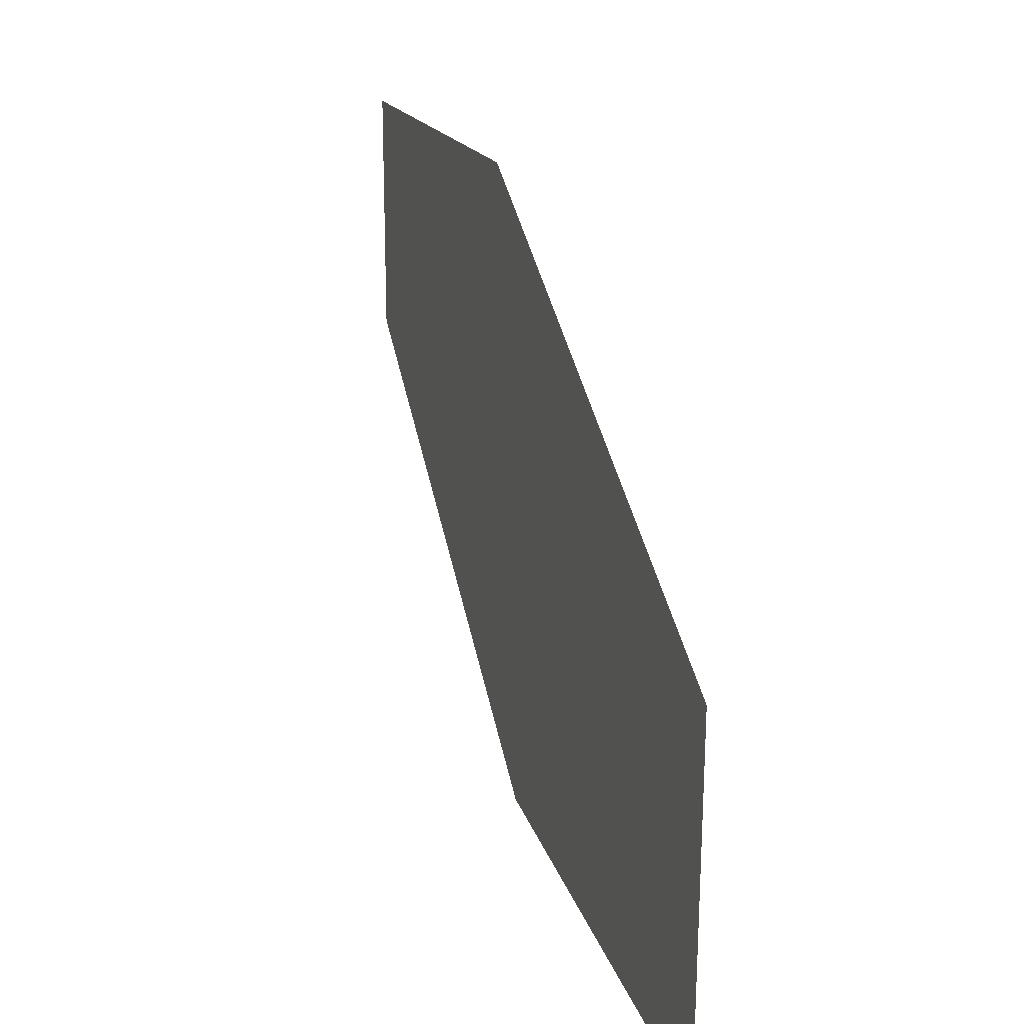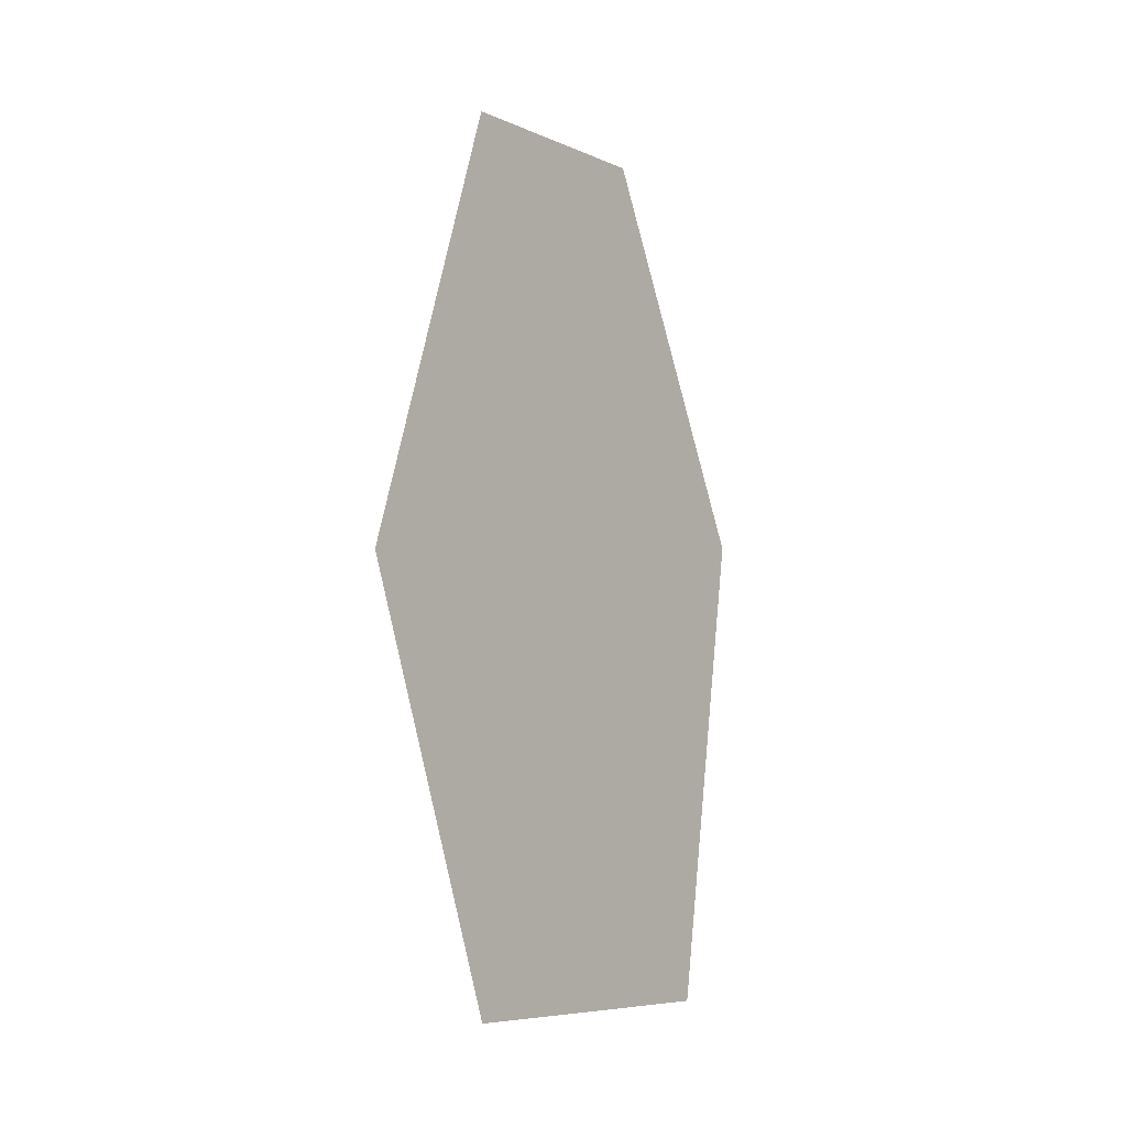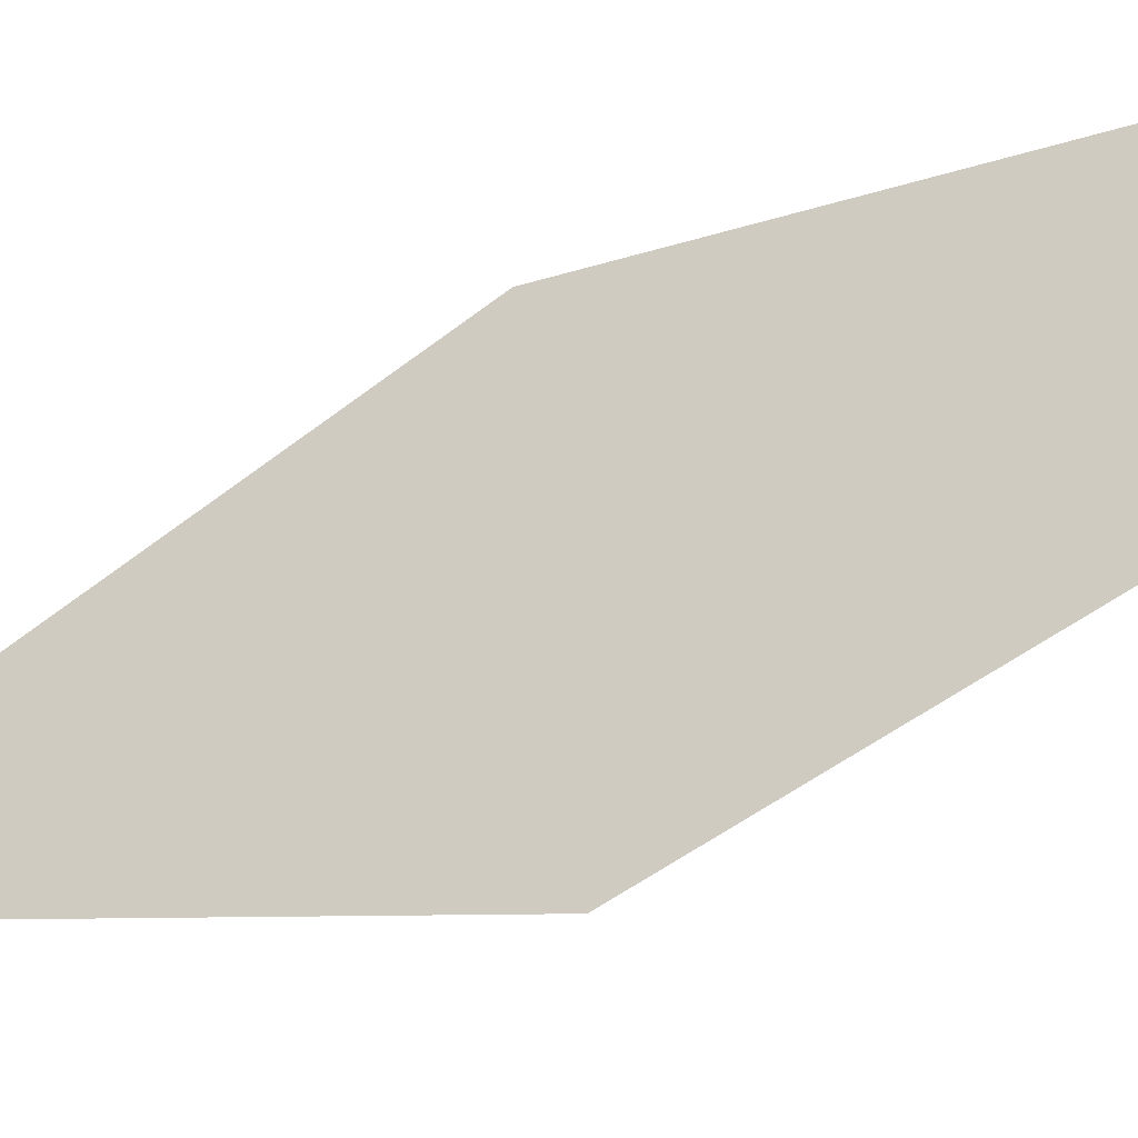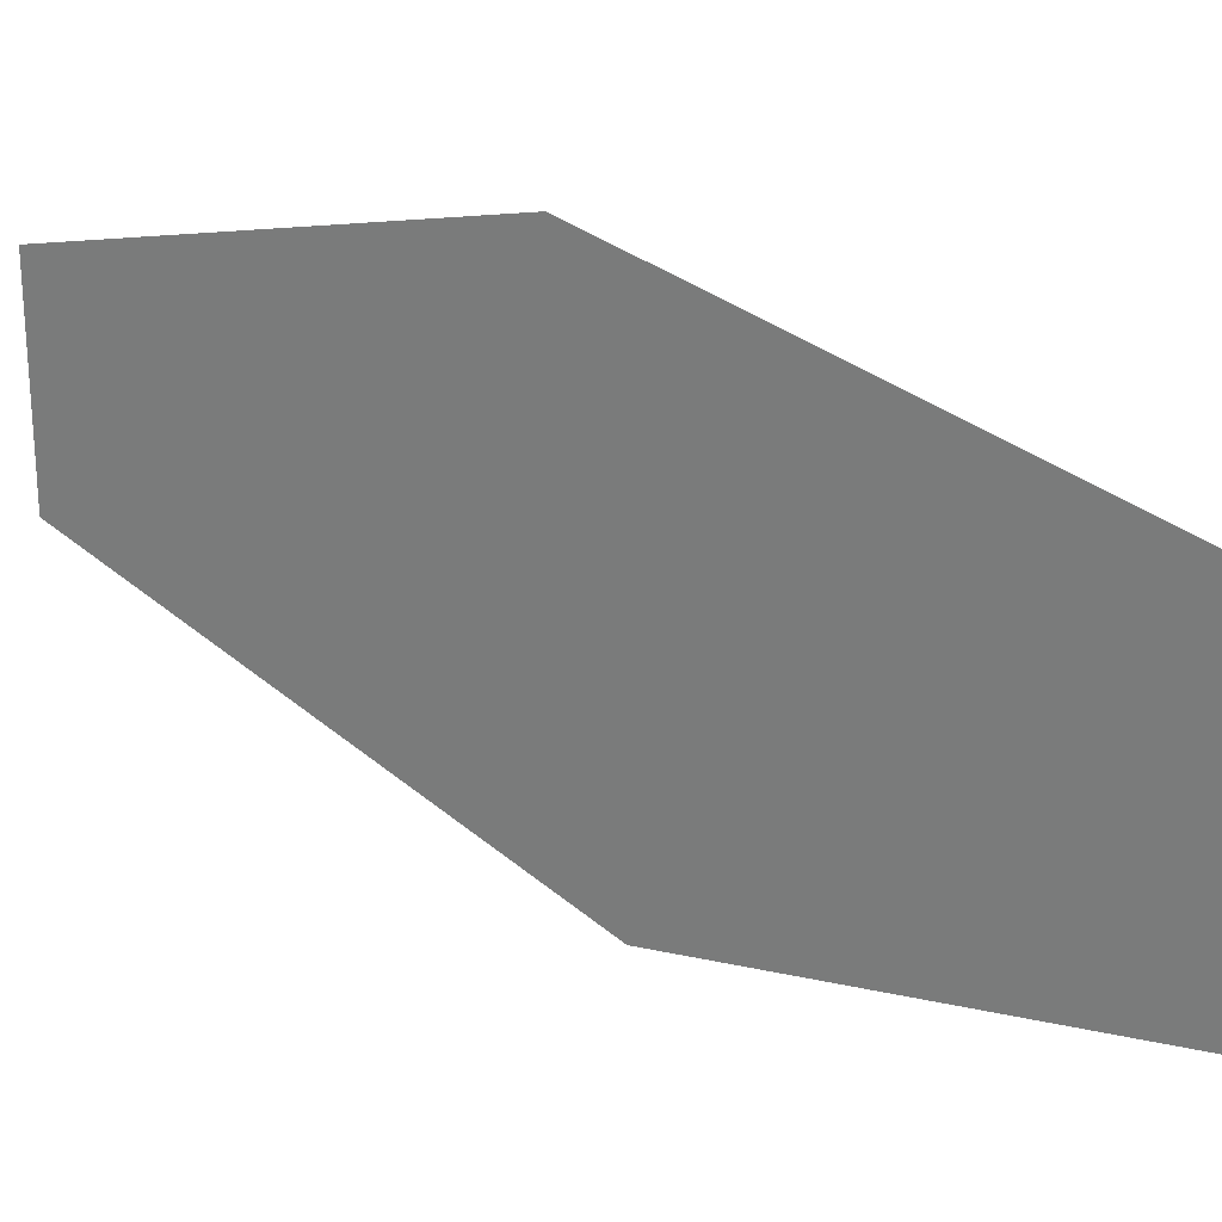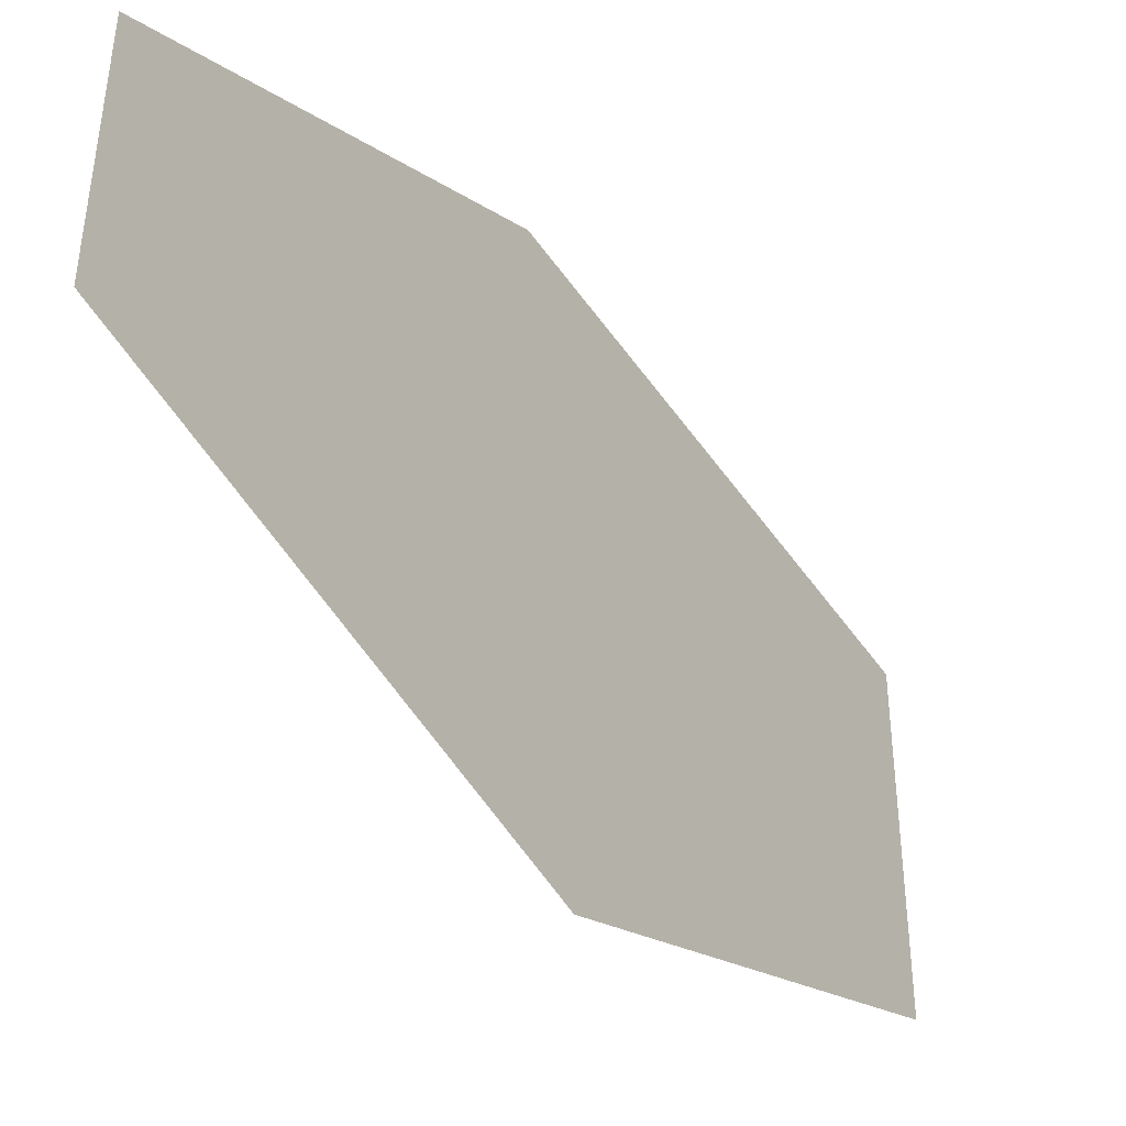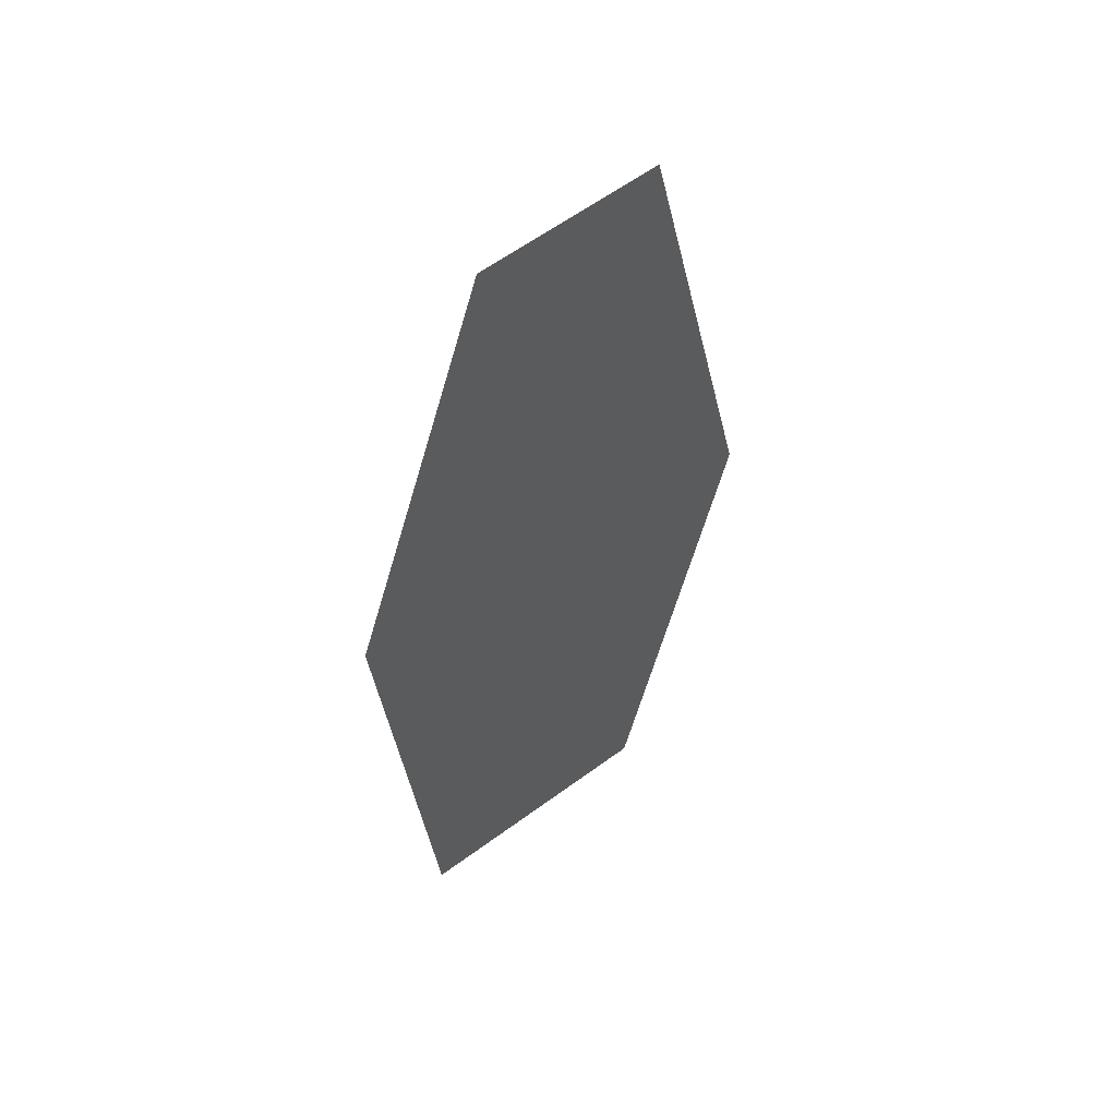
<metadata>
{"format":"obj","ext":"obj","renderer":"f3d","projection":"perspective","resolution":1024,"background":"white","views":[{"elev":34.7,"azim":-13.1,"up":"+Z"},{"elev":-8.8,"azim":-133.4,"up":"+Y"},{"elev":-35.8,"azim":-60.2,"up":"+Z"},{"elev":35.6,"azim":-54.3,"up":"+Z"},{"elev":-36.8,"azim":-147.6,"up":"+Z"},{"elev":50.7,"azim":50.0,"up":"+Y"}]}
</metadata>
<code>
v 0.05396 0.5838 -0.1481
v 0.05396 0.5723 0.1146
v 0.05396 0.05466 0.3127
v 0.05396 -0.01538 -0.3127
v 0.05396 -0.5735 0.2299
v 0.05396 -0.5838 -0.1365
g polySurface25_1734_159
f 1 3 2
f 4 3 1
f 4 5 3
f 5 4 6

</code>
